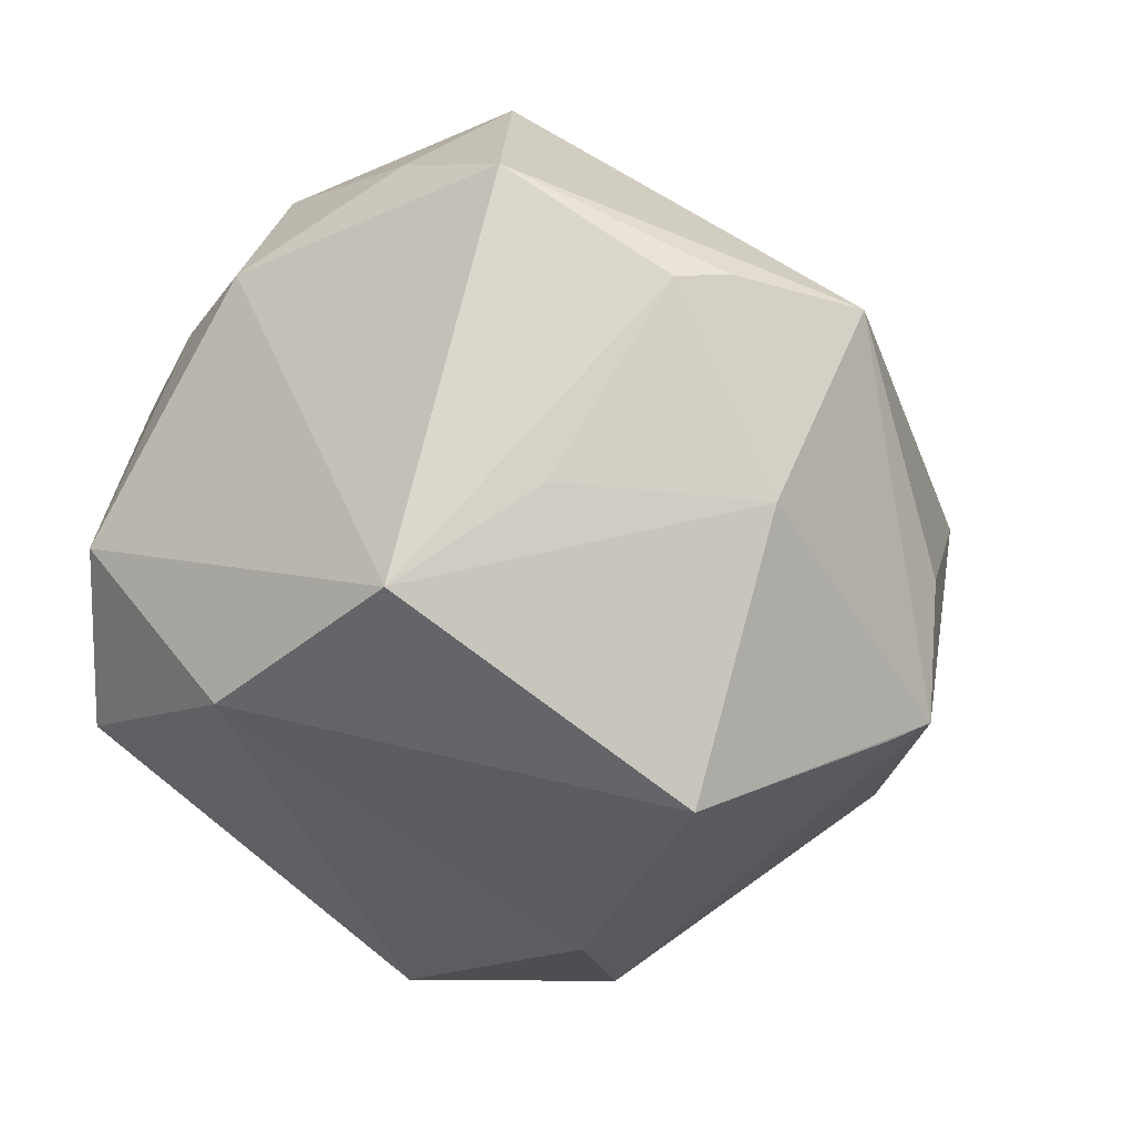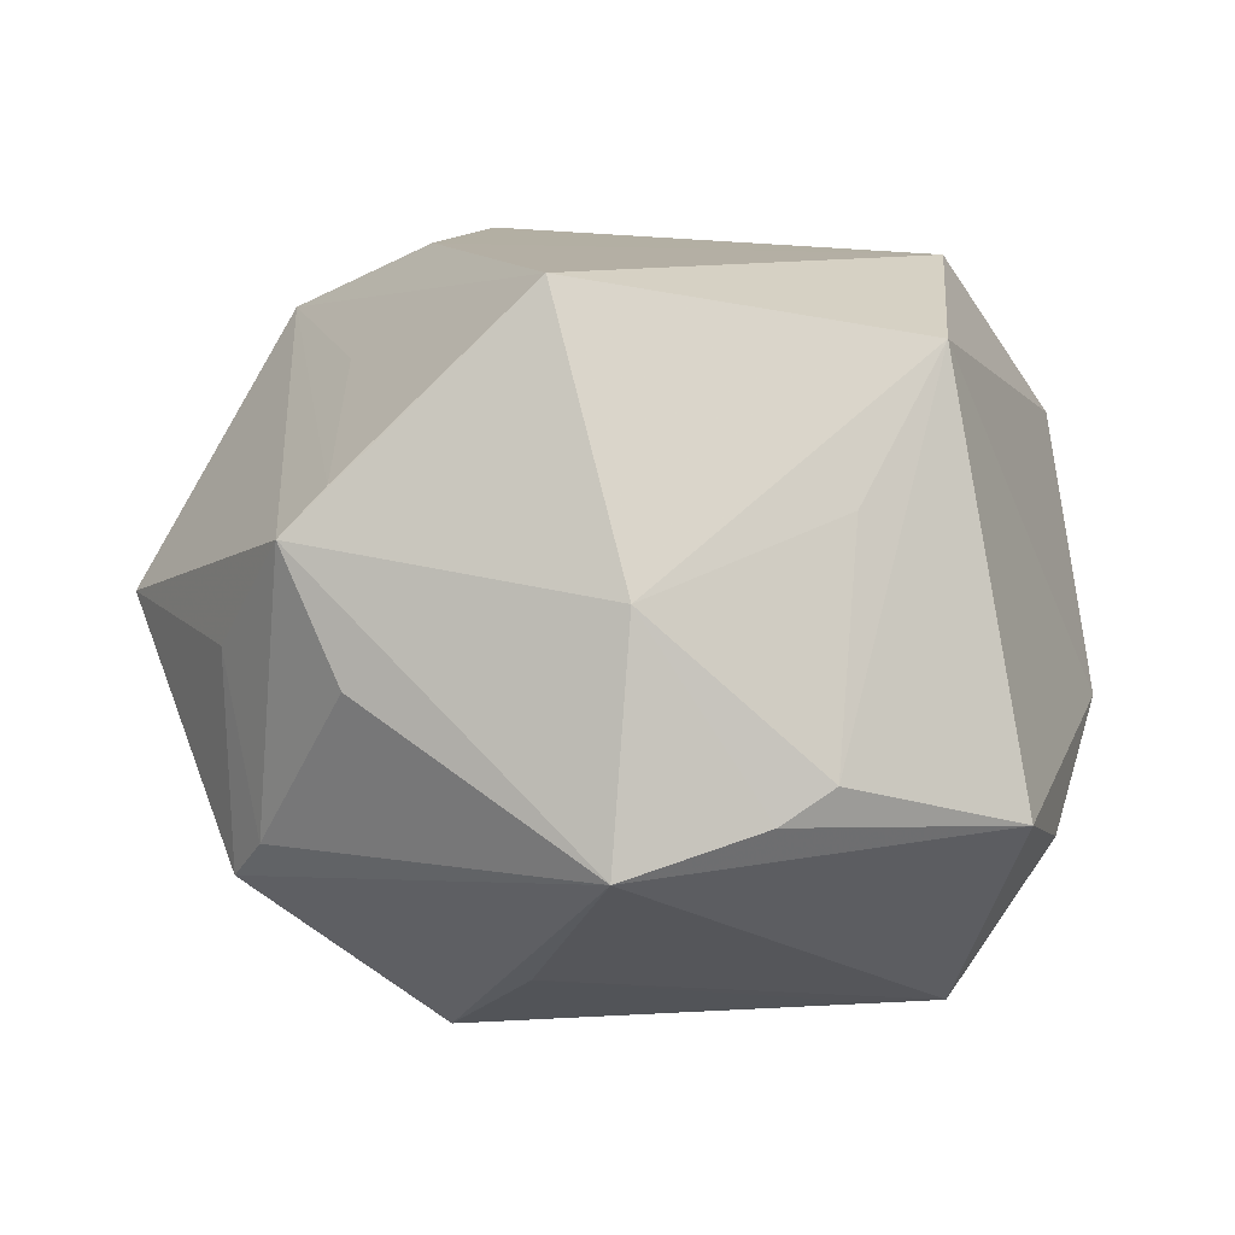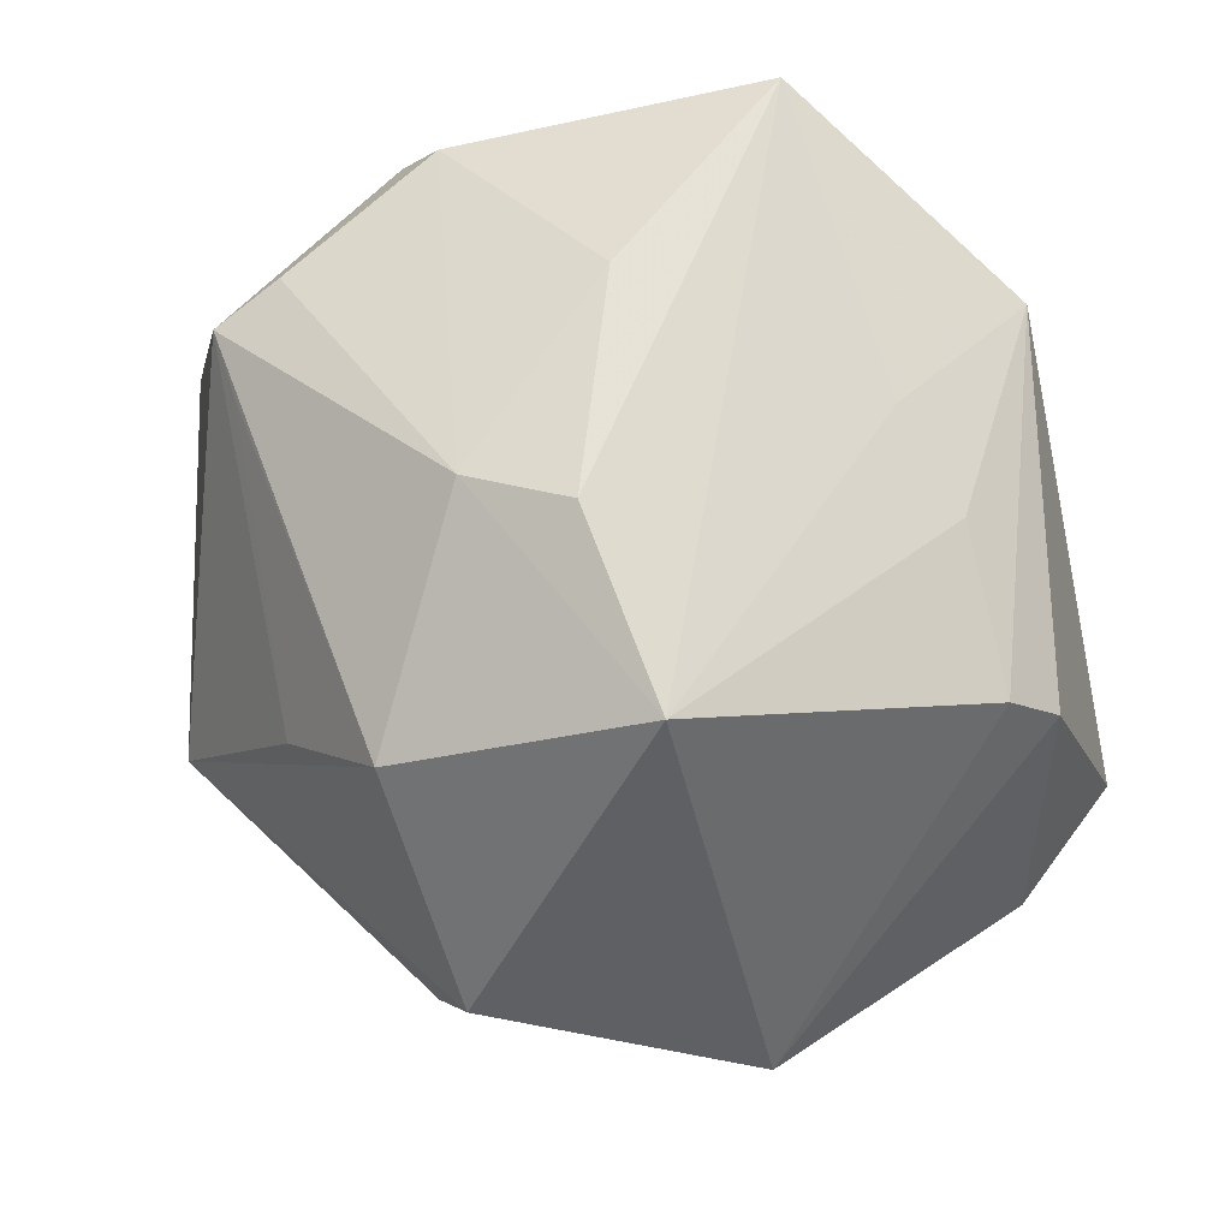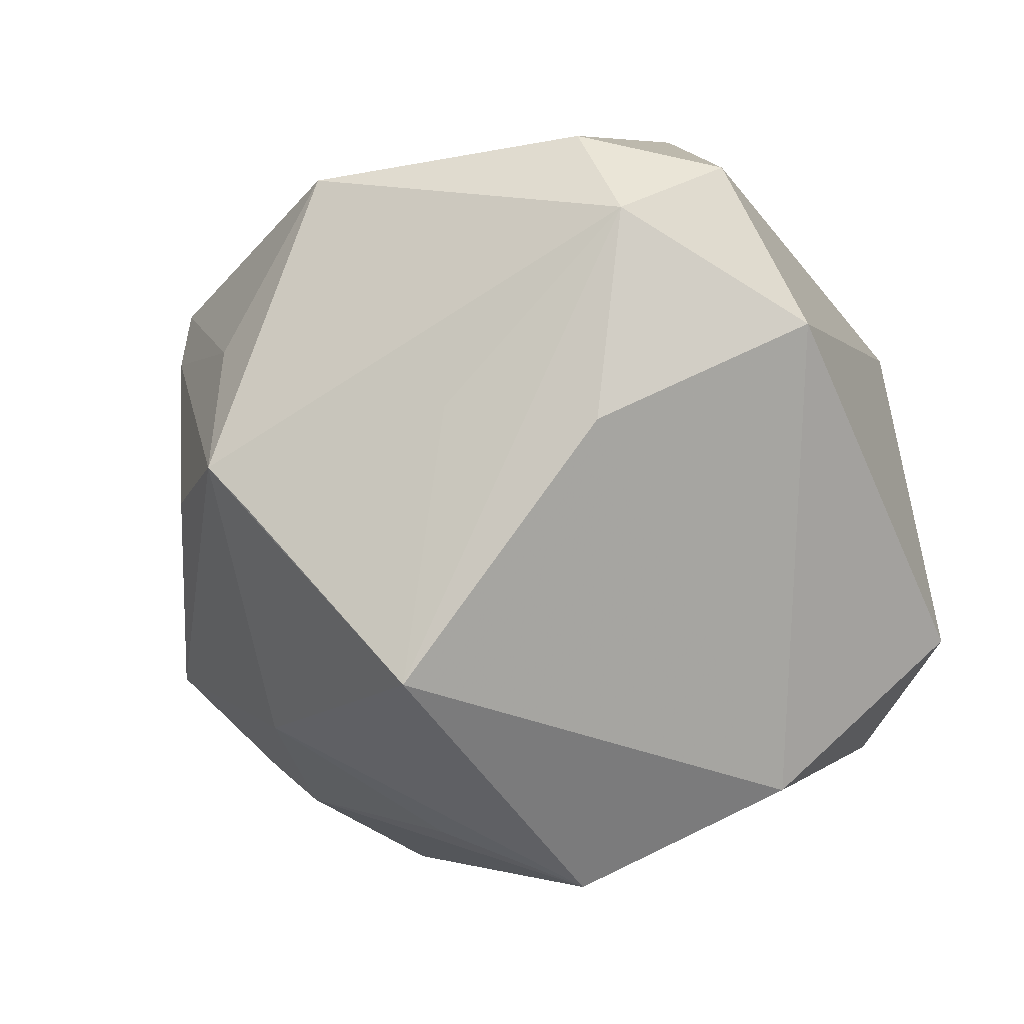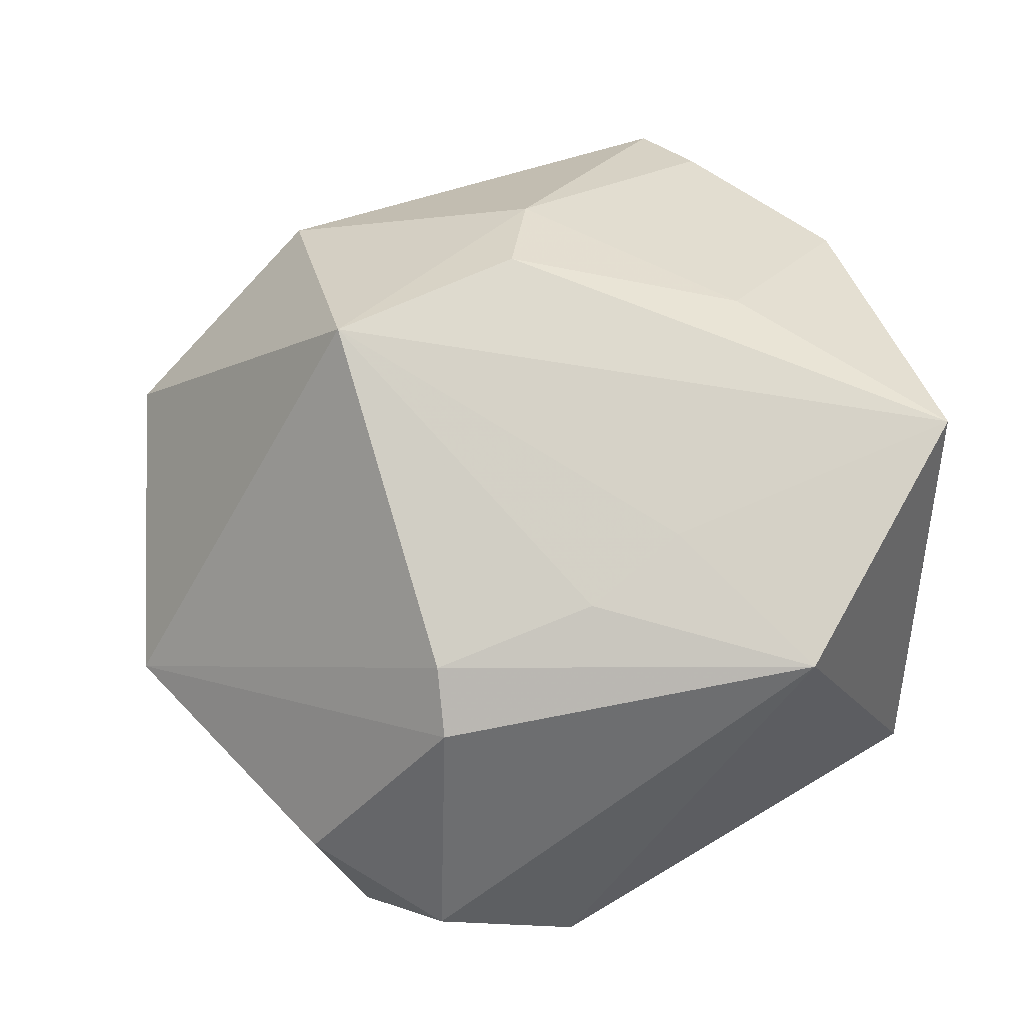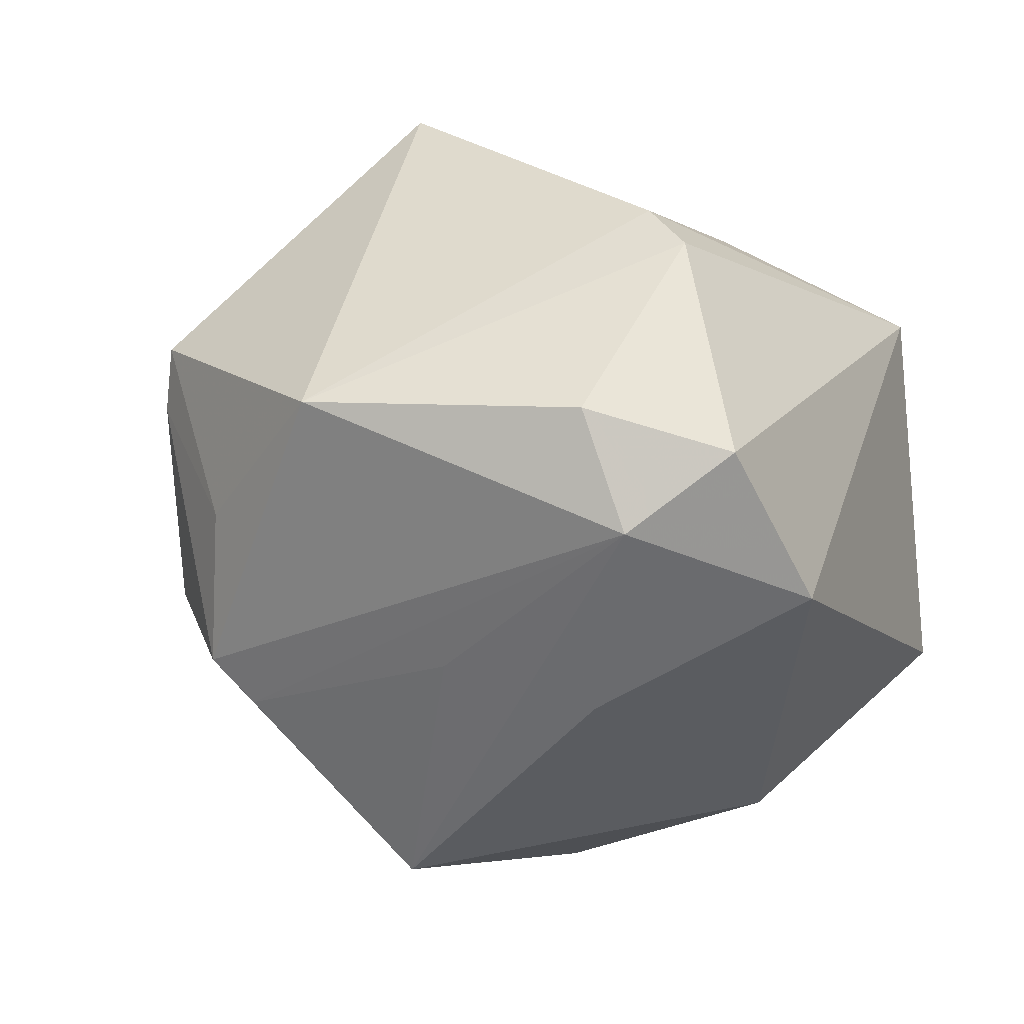
<metadata>
{"format":"obj","ext":"obj","renderer":"f3d","projection":"perspective","resolution":1024,"background":"white","views":[{"elev":-57.3,"azim":-40.3,"up":"+Z"},{"elev":-53.3,"azim":175.9,"up":"+Y"},{"elev":76.8,"azim":73.2,"up":"+Z"},{"elev":-59.5,"azim":118.9,"up":"+Z"},{"elev":54.4,"azim":153.5,"up":"+Z"},{"elev":-14.1,"azim":119.1,"up":"+Z"}]}
</metadata>
<code>
v 0.04138 0.03273 -0.01648
v -0.03397 -0.03673 0.02238
v 0.04455 -0.02179 -0.008178
v -0.03679 -0.02843 0.02439
v -0.04604 -0.008329 0.02388
v -0.03222 0.04112 -0.01841
v -0.02426 0.004345 0.03636
v -0.04093 0.02819 0.03005
v 0.01002 0.03198 0.02872
v -0.04865 0.004945 0.007923
v -0.03013 0.01724 -0.03756
v -0.02753 -0.009885 -0.0433
v 0.03864 -0.02585 -0.02497
v -0.04599 0.02412 -0.01373
v 0.05605 -0.00167 0.0003278
v 0.04665 0.03006 -0.002489
v -0.04755 -0.01231 0.01758
v -0.01205 0.04706 0.02126
v 0.04229 -0.03112 0.01511
v -0.005854 -0.017 0.04119
v 0.03332 0.004333 -0.0277
v 0.03626 0.04428 -0.007166
v 0.0134 -0.012 -0.04927
v 0.03942 -0.03366 0.008272
v 0.01901 0.04607 -0.0211
v -0.04378 -0.02975 0.004673
v 0.01044 -0.04124 0.01841
v -0.003101 0.0287 0.03076
v 0.01852 -0.03285 0.03344
v -0.01873 -0.02544 -0.03235
v 0.03129 0.03616 0.02108
v -0.02546 -0.03645 0.02362
v 0.02477 -0.004908 0.04726
v 0.001246 -0.006609 0.046
v 0.03381 -0.0229 -0.02984
v -0.01783 -0.04556 -0.01355
v -0.01195 -0.04869 -0.01043
v 0.003924 -0.05364 -0.006313
v 0.02562 0.02067 -0.03306
v 0.03119 -0.03598 -0.01416
v -0.03856 -0.04078 -0.005898
v -0.0503 -0.007182 0.00297
v 0.02938 0.03054 0.02685
v 0.003487 -0.03763 -0.02822
f 15 33 19
f 43 33 15
f 15 31 43
f 16 31 15
f 24 19 38
f 38 19 29
f 29 19 33
f 38 2 41
f 33 43 9
f 23 21 35
f 15 19 3
f 19 24 3
f 27 2 38
f 38 29 27
f 23 44 12
f 8 34 33
f 1 16 15
f 1 21 23
f 1 35 21
f 40 24 38
f 20 4 2
f 5 4 20
f 2 29 20
f 33 34 20
f 20 29 33
f 32 29 2
f 2 27 32
f 32 27 29
f 38 41 37
f 37 44 38
f 23 12 11
f 6 25 11
f 7 8 5
f 34 8 7
f 5 20 7
f 7 20 34
f 33 9 28
f 28 8 33
f 16 1 22
f 22 1 25
f 31 16 22
f 39 1 23
f 25 1 39
f 23 11 39
f 39 11 25
f 15 3 13
f 13 3 24
f 24 40 13
f 13 1 15
f 35 1 13
f 23 35 13
f 13 44 23
f 38 44 13
f 13 40 38
f 44 37 36
f 41 12 36
f 36 37 41
f 42 12 41
f 18 28 9
f 8 28 18
f 6 8 18
f 18 43 31
f 18 9 43
f 18 25 6
f 31 22 18
f 18 22 25
f 30 12 44
f 44 36 30
f 30 36 12
f 14 8 6
f 6 11 14
f 14 11 12
f 12 42 14
f 26 42 41
f 26 41 2
f 10 14 42
f 10 42 5
f 8 14 10
f 5 8 10
f 5 42 17
f 42 26 17
f 17 26 2
f 17 4 5
f 2 4 17

</code>
